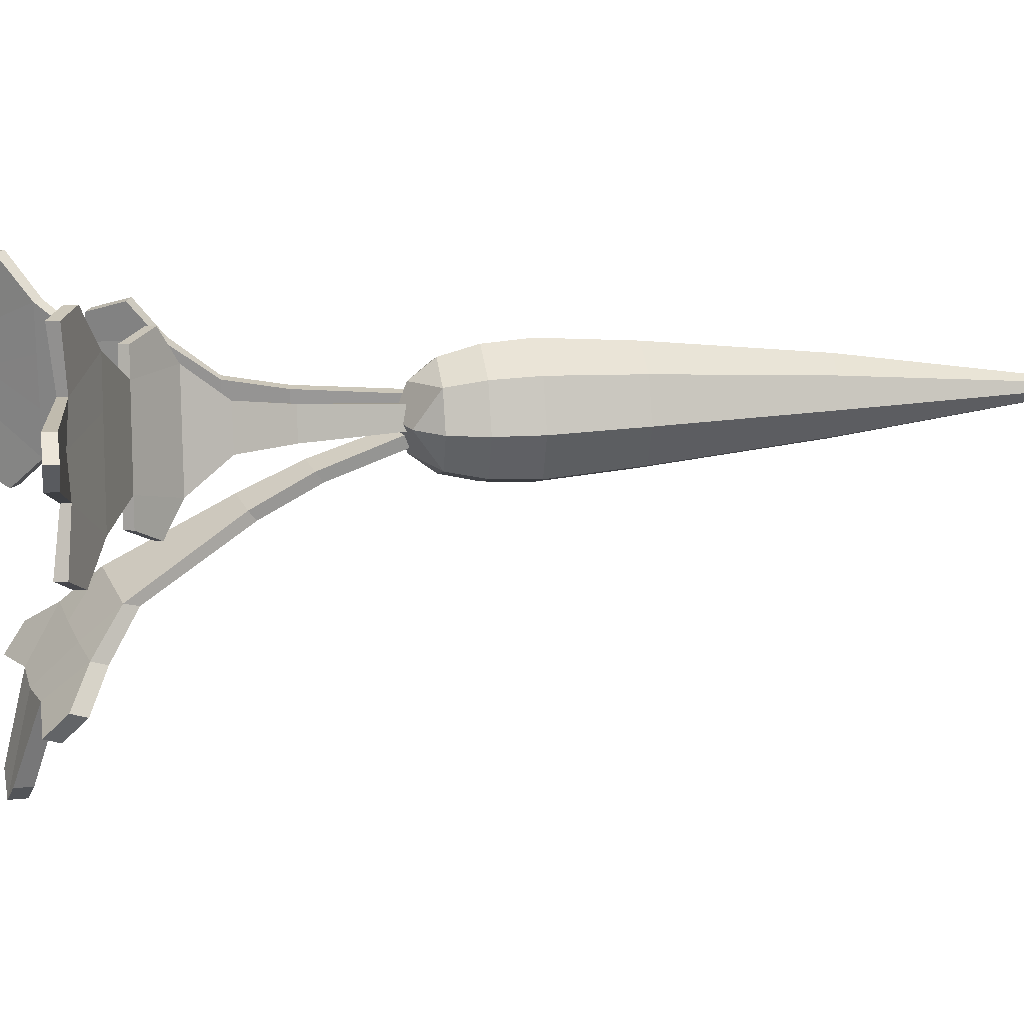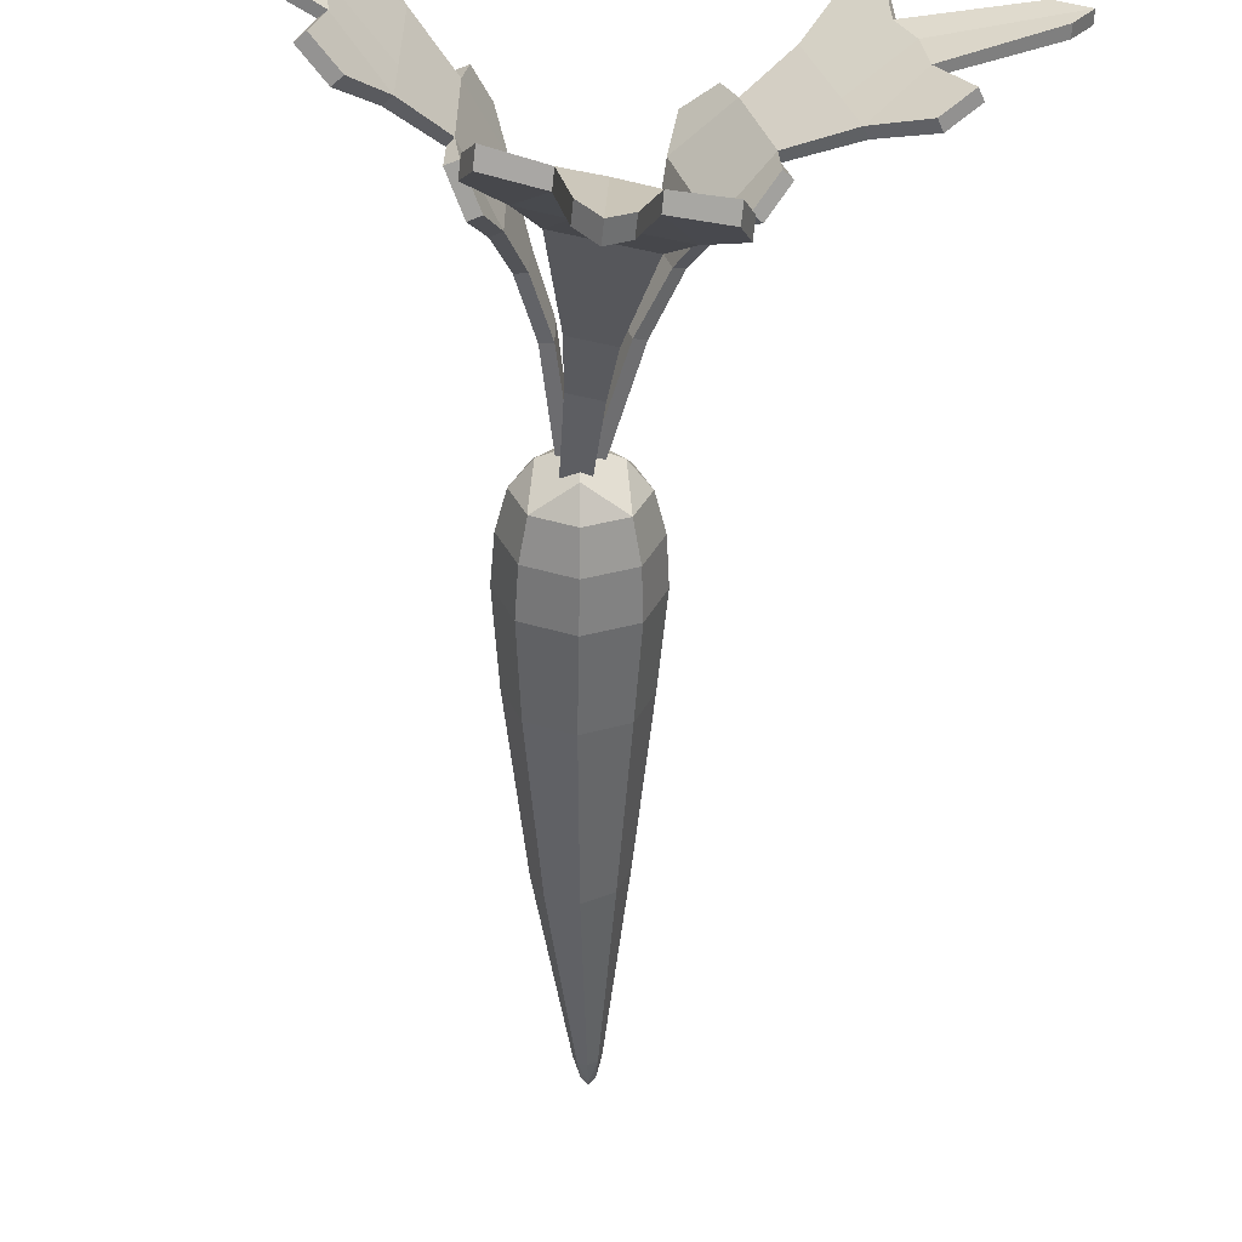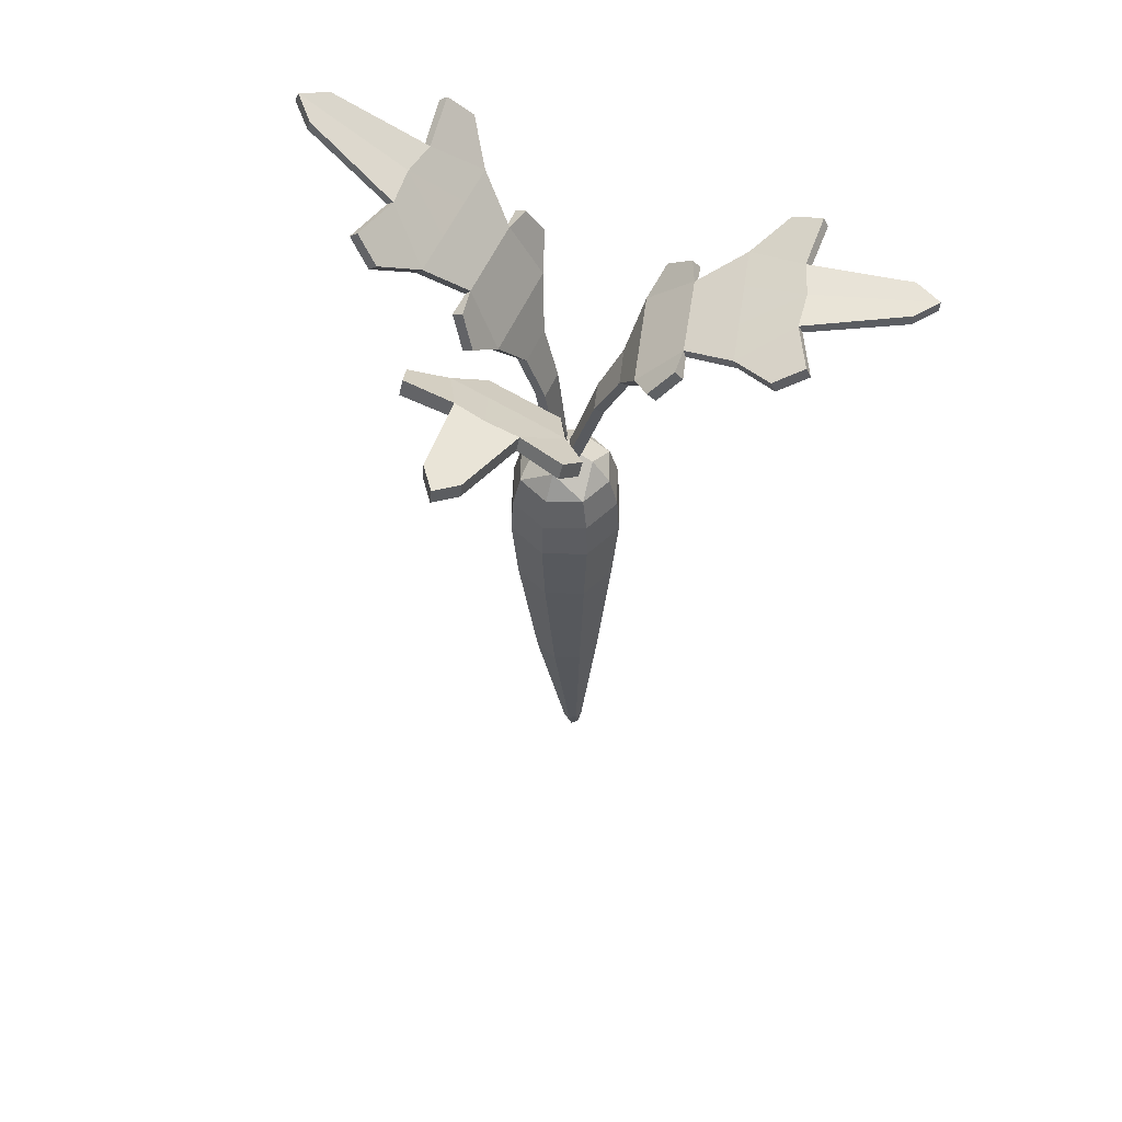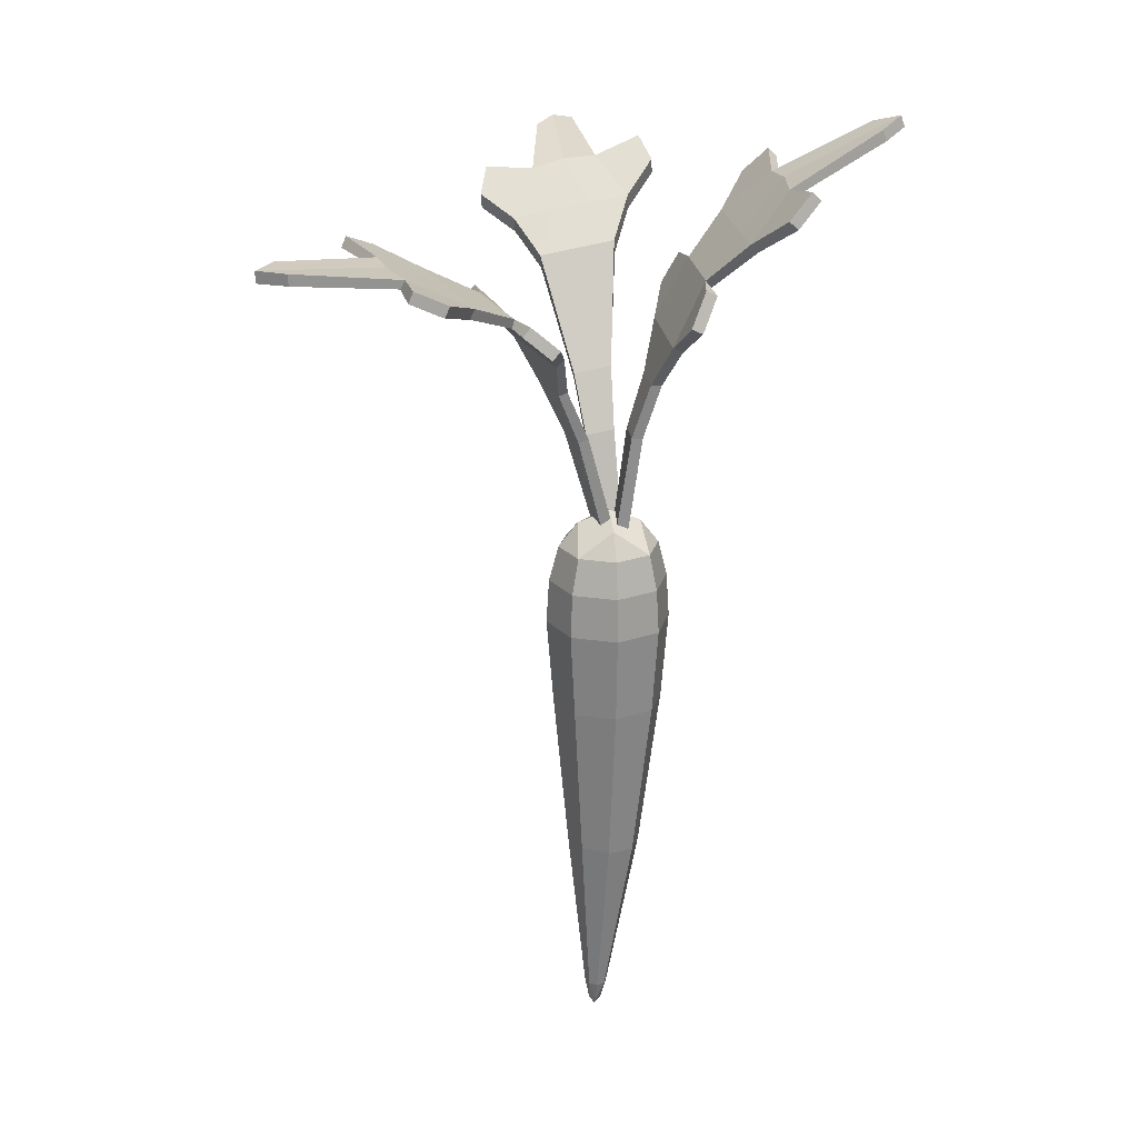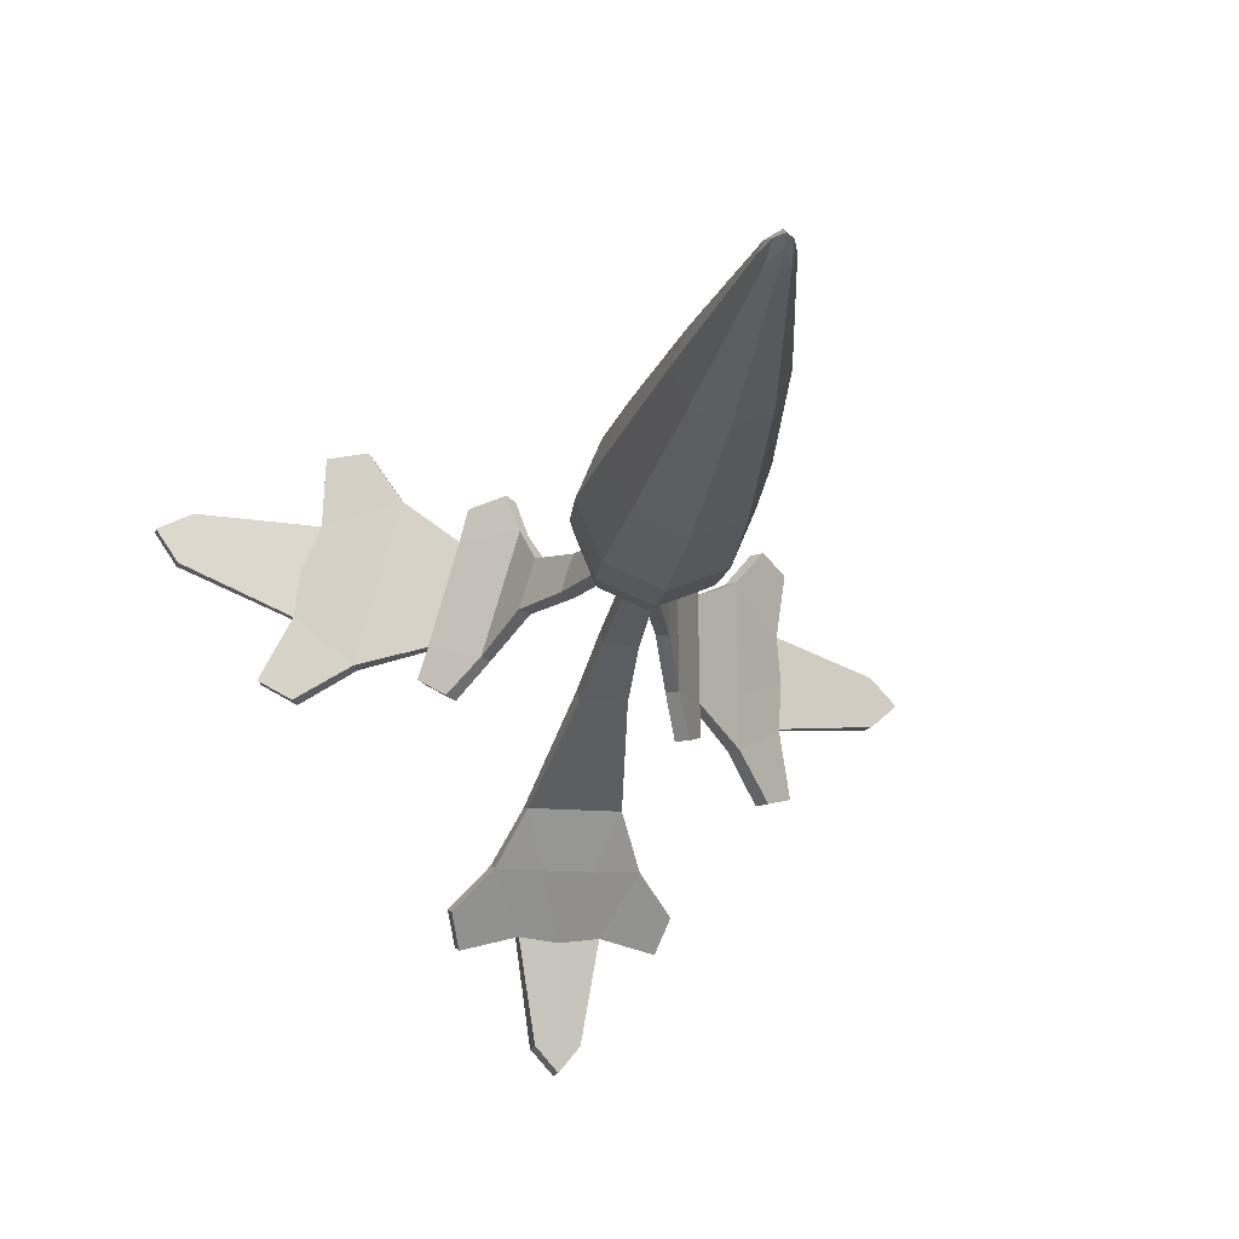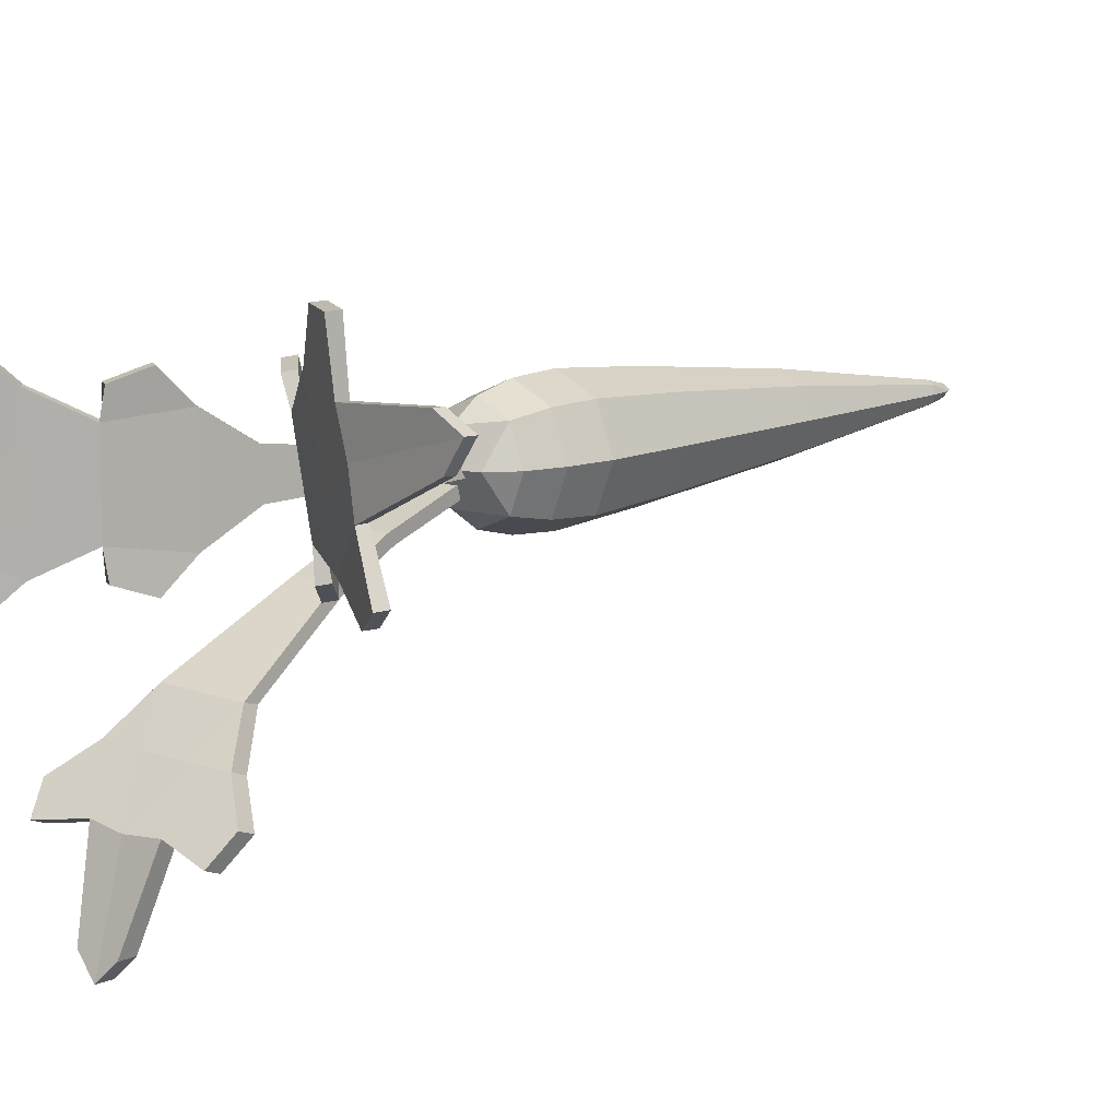
<metadata>
{"format":"obj","ext":"obj","renderer":"f3d","projection":"perspective","resolution":1024,"background":"white","views":[{"elev":20.9,"azim":-99.4,"up":"+Z"},{"elev":-56.6,"azim":179.0,"up":"+Z"},{"elev":56.4,"azim":-156.5,"up":"+Y"},{"elev":22.6,"azim":-8.2,"up":"+Y"},{"elev":-17.6,"azim":-9.2,"up":"+Z"},{"elev":11.6,"azim":-134.1,"up":"+Z"}]}
</metadata>
<code>
o Carrot_3_Cylinder.009
v 0 -0.04356 -0.03022
v 0.000123 0.04784 -0.02757
v 0.02137 -0.04356 -0.02137
v 0.01953 0.04784 -0.01953
v 0.03022 -0.04356 0
v 0.02757 0.04784 -0.000116
v 0.02137 -0.04356 0.02137
v 0.01953 0.04784 0.01929
v -0 -0.04356 0.03022
v 0.000123 0.04784 0.02734
v -0.02137 -0.04356 0.02137
v -0.01929 0.04784 0.01929
v -0.03022 -0.04356 -0
v -0.02733 0.04784 -0.000116
v -0.02137 -0.04356 -0.02137
v -0.01929 0.04784 -0.01953
v 0.01977 0.04784 -0.01895
v 0.00028 0.06109 -0.01733
v 0.000281 0.06109 0.0168
v -0.01678 0.06109 -0.000267
v 0.00028 0.06764 -0.000279
v 0.01745 0.06109 -0.000266
v -0.00579 -0.228 -0.006132
v -0.001464 -0.2285 -0.004336
v 0.000328 -0.2287 0
v -0.001464 -0.2285 0.004336
v -0.00579 -0.228 0.006132
v -0.01012 -0.2276 0.004336
v -0.01191 -0.2274 0
v -0.01012 -0.2276 -0.004336
v -0.006281 -0.2399 0.003235
v -0.006281 -0.2399 -0.003235
v -0.00951 -0.2395 0
v -0.006459 -0.2441 0
v -0.003053 -0.2402 0
v 0.01851 -0.1344 0
v 0.01255 -0.1338 -0.0144
v -0.01619 -0.1309 0.0144
v -0.001818 -0.1324 0.02037
v -0.001818 -0.1324 -0.02037
v -0.01619 -0.1309 -0.0144
v 0.01255 -0.1338 0.0144
v -0.02214 -0.1303 0
v -5.5e-05 0.02834 -0.0324
v 0 0.00415 -0.03403
v 0.02406 0.00415 -0.02406
v 0.0229 0.02834 -0.0229
v 0.03403 0.00415 0
v 0.0324 0.02834 5.3e-05
v 0.02406 0.00415 0.02406
v 0.0229 0.02834 0.023
v -0 0.00415 0.03403
v -5.5e-05 0.02834 0.03251
v -0.02406 0.00415 0.02406
v -0.02301 0.02834 0.023
v -0.03403 0.00415 -0
v -0.03251 0.02834 5.3e-05
v -0.02406 0.00415 -0.02406
v -0.02301 0.02834 -0.0229
v 0.008453 0.03339 0.004243
v 0.005917 0.1066 -0.01913
v 0.01308 0.1986 -0.06747
v 0.006348 0.138 -0.03372
v 0.02376 0.2184 -0.0877
v 0.009419 0.2356 -0.1127
v 0.003056 0.2476 -0.1591
v 0.0343 0.2451 -0.1166
v 0.03951 0.2348 -0.1027
v -0.00142 0.03145 0.003765
v -0.00936 0.1037 -0.01991
v -0.0273 0.1909 -0.06956
v -0.008064 0.2336 -0.1154
v -0.01374 0.1342 -0.03475
v -0.03895 0.2066 -0.09097
v -0.0255 0.229 -0.1145
v -0.01678 0.2438 -0.1602
v -0.006391 0.2469 -0.1708
v -0.05076 0.2291 -0.1211
v -0.05541 0.2169 -0.1077
v -0.007387 0.2263 -0.1183
v -0.02482 0.2214 -0.1173
v 0.006496 0.1028 -0.02463
v 0.009196 0.02921 -0.001628
v 0.01017 0.228 -0.1155
v 0.006972 0.1341 -0.03888
v 0.01382 0.1913 -0.06949
v -0.005563 0.2375 -0.1711
v 0.0245 0.2104 -0.09051
v 0.03516 0.2369 -0.1197
v 0.003833 0.2382 -0.1594
v 0.04037 0.2264 -0.1058
v -0.000824 0.02724 -0.002162
v -0.008728 0.0999 -0.02541
v -0.01317 0.1302 -0.03992
v -0.02659 0.1836 -0.07158
v -0.03807 0.1986 -0.09379
v -0.04989 0.2209 -0.1242
v -0.01595 0.2345 -0.1604
v -0.05454 0.2086 -0.1108
v -0.0185 0.2111 -0.09012
v 0.003041 0.2151 -0.08899
v 0.004057 0.2065 -0.09193
v -0.01743 0.2025 -0.09306
v 0.000807 0.04598 0.009297
v 0.01008 0.1122 0.01264
v 0.02755 0.167 0.03269
v 0.04462 0.2007 0.0283
v 0.01946 0.142 0.01565
v 0.04196 0.1994 0.04313
v 0.03375 0.1816 0.04953
v 0.06425 0.2222 0.0421
v 0.08717 0.2456 0.02586
v 0.1369 0.2726 0.01657
v 0.09146 0.2513 0.05612
v 0.07896 0.2383 0.06166
v 0.000906 0.04598 -0.001476
v 0.01024 0.1122 -0.004644
v 0.02807 0.167 -0.02438
v 0.04506 0.2007 -0.01968
v 0.08936 0.2474 0.004718
v 0.01967 0.142 -0.007484
v 0.04267 0.1994 -0.03455
v 0.03458 0.1816 -0.0411
v 0.06493 0.2222 -0.03312
v 0.08755 0.2456 -0.01646
v 0.1371 0.2726 -0.006267
v 0.1491 0.2774 0.005263
v 0.0924 0.2513 -0.04664
v 0.08 0.2383 -0.05241
v 0.09334 0.2447 0.004754
v 0.09149 0.2423 -0.01623
v 0.01603 0.1117 0.01264
v 0.007274 0.04511 0.009356
v 0.09111 0.2423 0.0257
v 0.02512 0.1415 0.01574
v 0.03284 0.1645 0.03272
v 0.04763 0.1967 0.02829
v 0.1513 0.2713 0.005283
v 0.04784 0.1969 0.0432
v 0.03966 0.1789 0.04958
v 0.06846 0.2182 0.04214
v 0.09615 0.2469 0.05617
v 0.1389 0.2667 0.01656
v 0.08365 0.2338 0.06171
v 0.007372 0.04511 -0.001417
v 0.01618 0.1117 -0.00454
v 0.03336 0.1645 -0.02431
v 0.02533 0.1415 -0.007478
v 0.04807 0.1967 -0.01962
v 0.04854 0.1969 -0.03451
v 0.04049 0.1789 -0.04105
v 0.06915 0.2182 -0.03308
v 0.09709 0.2469 -0.0466
v 0.1391 0.2667 -0.006215
v 0.08469 0.2338 -0.05237
v 0.06471 0.2222 -0.00877
v 0.06447 0.2222 0.01746
v 0.06868 0.2182 0.01773
v 0.06892 0.2182 -0.008442
v 0.001191 0.04939 -0.005962
v -0.01806 0.1135 -0.002875
v -0.04517 0.1665 -0.01494
v -0.06741 0.1899 -0.004175
v -0.03181 0.1418 -0.001471
v -0.06851 0.1901 -0.01925
v -0.05765 0.178 -0.02893
v -0.09632 0.2028 -0.01023
v -0.1209 0.2155 0.01369
v -0.1726 0.2215 0.03769
v -0.1348 0.2199 -0.01377
v -0.1204 0.2126 -0.02365
v 0.004263 0.04927 0.004364
v -0.01313 0.1133 0.01369
v -0.02961 0.1656 0.03997
v -0.05509 0.1886 0.04218
v -0.1179 0.2158 0.03481
v -0.02518 0.1416 0.0207
v -0.04857 0.188 0.0558
v -0.03384 0.1758 0.05848
v -0.07701 0.2007 0.06245
v -0.1101 0.2143 0.05458
v -0.1668 0.2209 0.05976
v -0.1823 0.2211 0.05206
v -0.1084 0.2171 0.08551
v -0.09114 0.2095 0.08656
v -0.1205 0.2118 0.03539
v -0.1125 0.2098 0.05489
v -0.02361 0.112 -0.00119
v -0.004812 0.04753 -0.004198
v -0.1232 0.2109 0.01438
v -0.03682 0.1408 -1.3e-05
v -0.04917 0.1633 -0.0138
v -0.0687 0.1851 -0.003931
v -0.1821 0.2146 0.05183
v -0.07287 0.1855 -0.01824
v -0.06222 0.1735 -0.0278
v -0.09867 0.1975 -0.009756
v -0.1374 0.214 -0.01324
v -0.1723 0.2153 0.03746
v -0.123 0.2067 -0.02312
v -0.00174 0.04741 0.006128
v -0.01871 0.1119 0.01528
v -0.03375 0.1621 0.04109
v -0.03014 0.1406 0.02224
v -0.0564 0.1838 0.04236
v -0.05292 0.1834 0.05684
v -0.03841 0.1713 0.05962
v -0.07936 0.1954 0.06292
v -0.1111 0.2112 0.08604
v -0.1665 0.2146 0.05946
v -0.09376 0.2036 0.08708
v -0.08326 0.2014 0.03892
v -0.09 0.2021 0.01357
v -0.09241 0.1968 0.01383
v -0.08568 0.1961 0.03912
f 15 58 45 1
f 5 48 50 7
f 7 50 52 9
f 9 52 54 11
f 11 54 56 13
f 13 56 58 15
f 4 18 21 22 17
f 1 45 46 3
f 37 36 25 24
f 3 46 48 5
f 17 22 6
f 8 19 10
f 12 20 14
f 16 18 2
f 19 21 20 12
f 2 18 4
f 10 19 12
f 22 21 19 8
f 14 20 16
f 6 22 8
f 20 21 18 16
f 57 14 16 59
f 55 12 14 57
f 53 10 12 55
f 51 8 10 53
f 49 6 8 51
f 47 4 17 6 49
f 44 2 4 47
f 23 32 30
f 39 38 28 27
f 41 40 23 30
f 40 37 24 23
f 36 42 26 25
f 38 43 29 28
f 42 39 27 26
f 43 41 30 29
f 13 15 41 43
f 30 33 29
f 28 31 27
f 27 31 26
f 26 35 25
f 24 32 23
f 24 35 34 32
f 31 28 33 34
f 34 33 30 32
f 25 35 24
f 29 33 28
f 34 35 26 31
f 7 9 39 42
f 11 13 43 38
f 5 7 42 36
f 1 3 37 40
f 15 1 40 41
f 9 11 38 39
f 3 5 36 37
f 59 44 45 58
f 57 59 58 56
f 55 57 56 54
f 53 55 54 52
f 51 53 52 50
f 49 51 50 48
f 47 49 48 46
f 44 47 46 45
f 59 16 2 44
f 69 60 61 70
f 86 85 94 95
f 63 73 70 61
f 71 62 101 100
f 74 100 72 75
f 78 79 74 75
f 72 65 66 77
f 89 91 88 84
f 72 77 76 75
f 92 93 82 83
f 62 63 85 86
f 85 82 93 94
f 80 84 88 102
f 102 103 80
f 96 99 97 81
f 80 87 90 84
f 64 68 67 65
f 80 81 98 87
f 76 98 81 75
f 60 83 82 61
f 64 88 91 68
f 74 96 95 71
f 78 97 99 79
f 65 84 90 66
f 62 86 88 64
f 71 95 94 73
f 68 91 89 67
f 75 81 97 78
f 77 87 98 76
f 67 89 84 65
f 73 94 93 70
f 66 90 87 77
f 61 82 85 63
f 70 93 92 69
f 79 99 96 74
f 100 74 71
f 101 62 64
f 72 100 101
f 101 64 65 72
f 96 103 95
f 86 102 88
f 95 103 102 86
f 80 103 96 81
f 62 71 73 63
f 116 104 105 117
f 106 118 121 108
f 108 121 117 105
f 122 123 118 119
f 119 107 157 156
f 124 156 120 125
f 128 129 124 125
f 120 112 113 127
f 139 140 136 137
f 142 144 141 134
f 120 127 126 125
f 107 119 118 106
f 145 146 132 133
f 136 135 148 147
f 135 132 146 148
f 147 151 150 149
f 130 134 141 158
f 158 159 130
f 152 155 153 131
f 130 138 143 134
f 111 115 114 112
f 130 131 154 138
f 137 136 147 149
f 126 154 131 125
f 104 133 132 105
f 111 141 144 115
f 124 152 149 119
f 106 136 140 110
f 118 147 148 121
f 128 153 155 129
f 112 134 143 113
f 107 137 141 111
f 108 135 136 106
f 115 144 142 114
f 122 150 151 123
f 125 131 153 128
f 110 140 139 109
f 119 149 150 122
f 127 138 154 126
f 114 142 134 112
f 121 148 146 117
f 109 139 137 107
f 113 143 138 127
f 105 132 135 108
f 117 146 145 116
f 129 155 152 124
f 123 151 147 118
f 106 110 109 107
f 156 124 119
f 157 107 111
f 120 156 157
f 157 111 112 120
f 152 159 149
f 137 158 141
f 149 159 158 137
f 130 159 152 131
f 172 160 161 173
f 162 174 177 164
f 164 177 173 161
f 178 179 174 175
f 175 163 213 212
f 180 212 176 181
f 184 185 180 181
f 176 168 169 183
f 195 196 192 193
f 198 200 197 190
f 176 183 182 181
f 163 175 174 162
f 201 202 188 189
f 192 191 204 203
f 191 188 202 204
f 203 207 206 205
f 186 190 197 214
f 214 215 186
f 208 211 209 187
f 186 194 199 190
f 167 171 170 168
f 186 187 210 194
f 193 192 203 205
f 182 210 187 181
f 160 189 188 161
f 167 197 200 171
f 180 208 205 175
f 162 192 196 166
f 174 203 204 177
f 184 209 211 185
f 168 190 199 169
f 163 193 197 167
f 164 191 192 162
f 171 200 198 170
f 178 206 207 179
f 181 187 209 184
f 166 196 195 165
f 175 205 206 178
f 183 194 210 182
f 170 198 190 168
f 177 204 202 173
f 165 195 193 163
f 169 199 194 183
f 161 188 191 164
f 173 202 201 172
f 185 211 208 180
f 179 207 203 174
f 162 166 165 163
f 212 180 175
f 213 163 167
f 176 212 213
f 213 167 168 176
f 208 215 205
f 193 214 197
f 205 215 214 193
f 186 215 208 187

</code>
